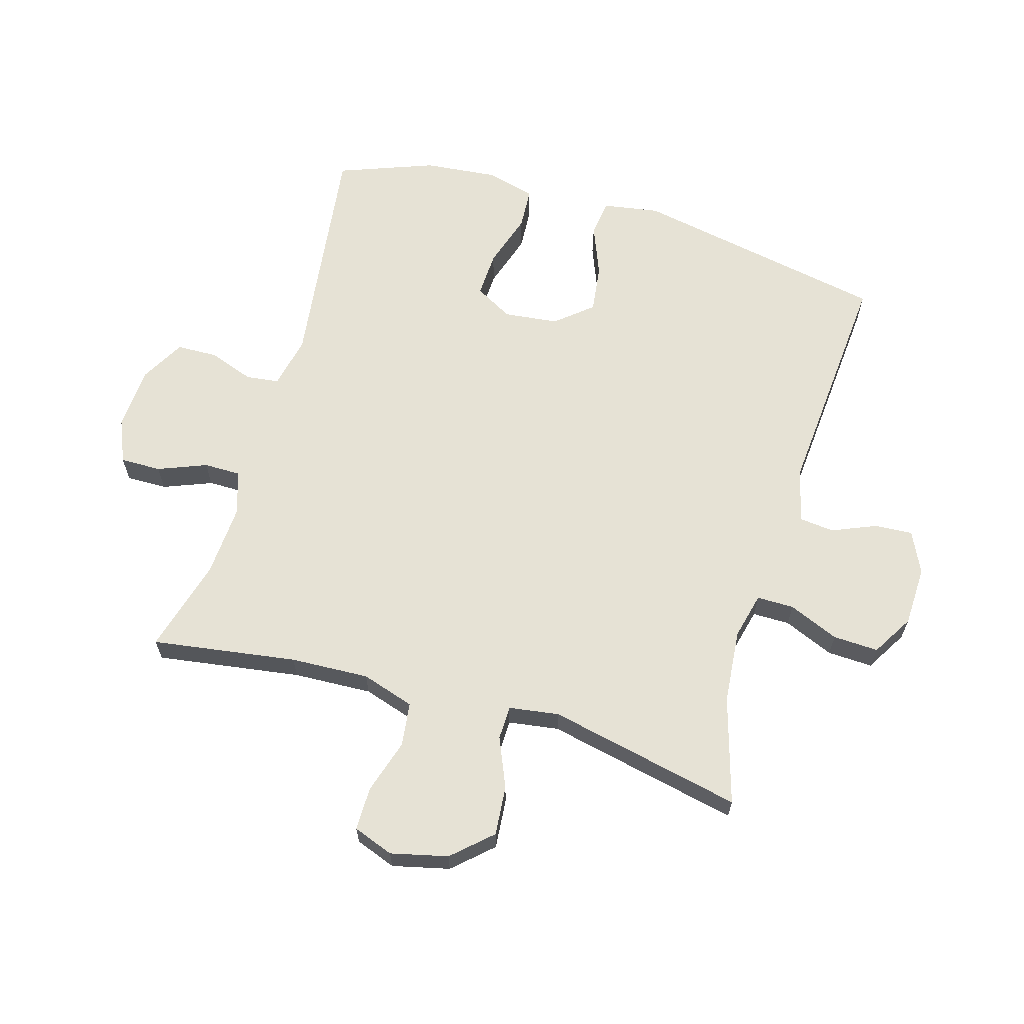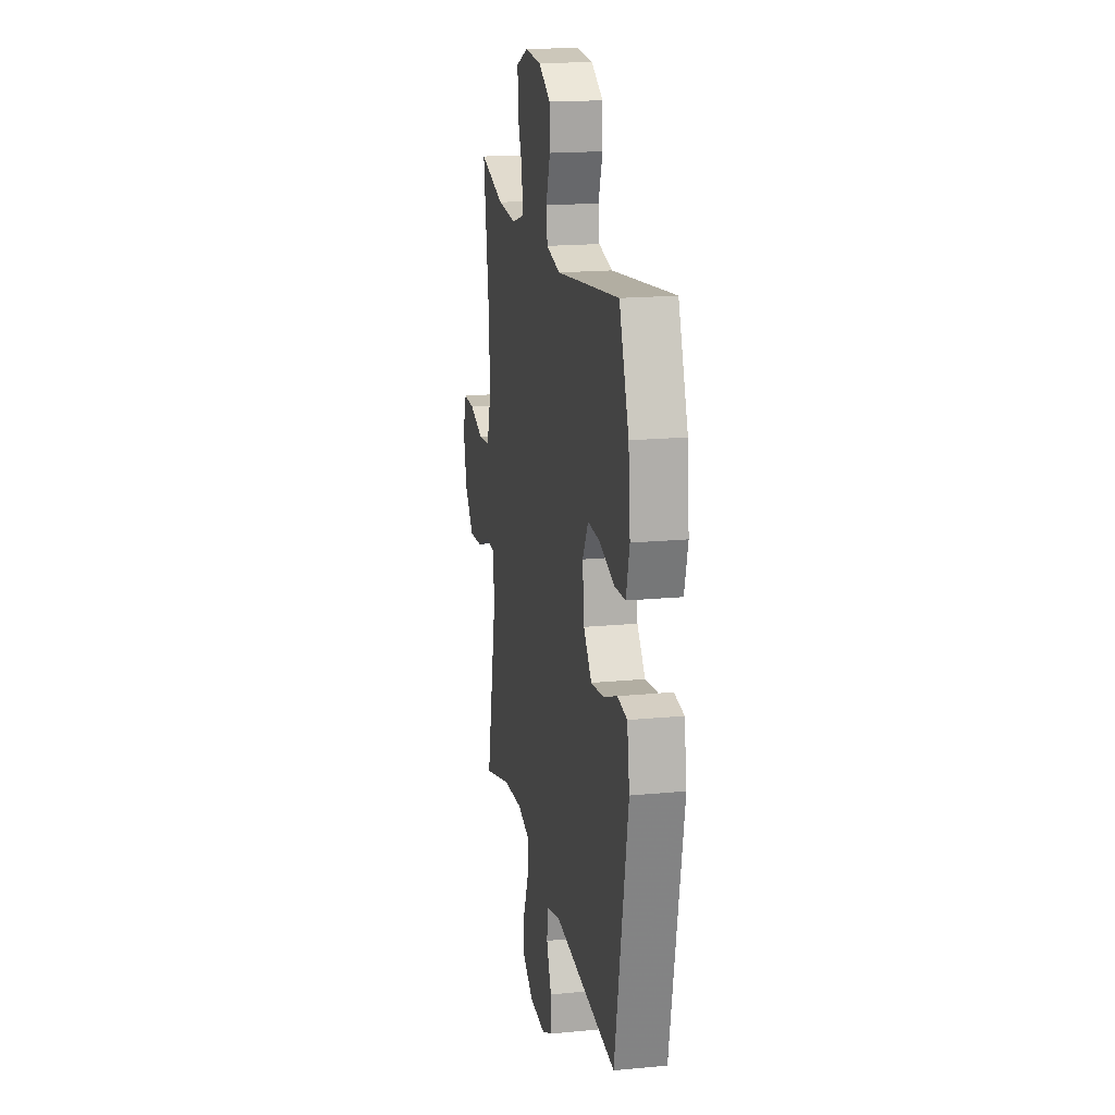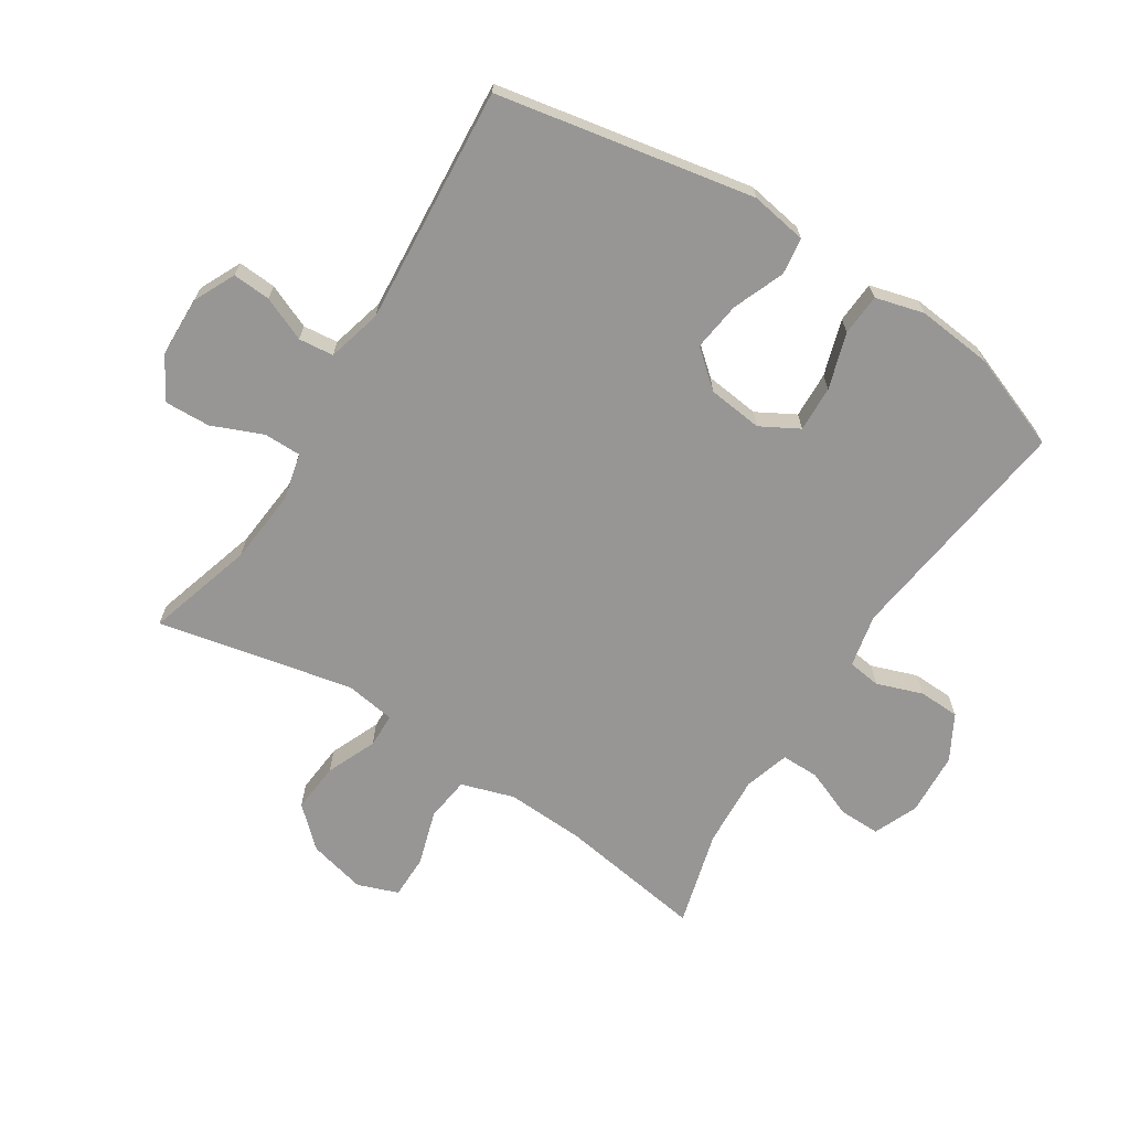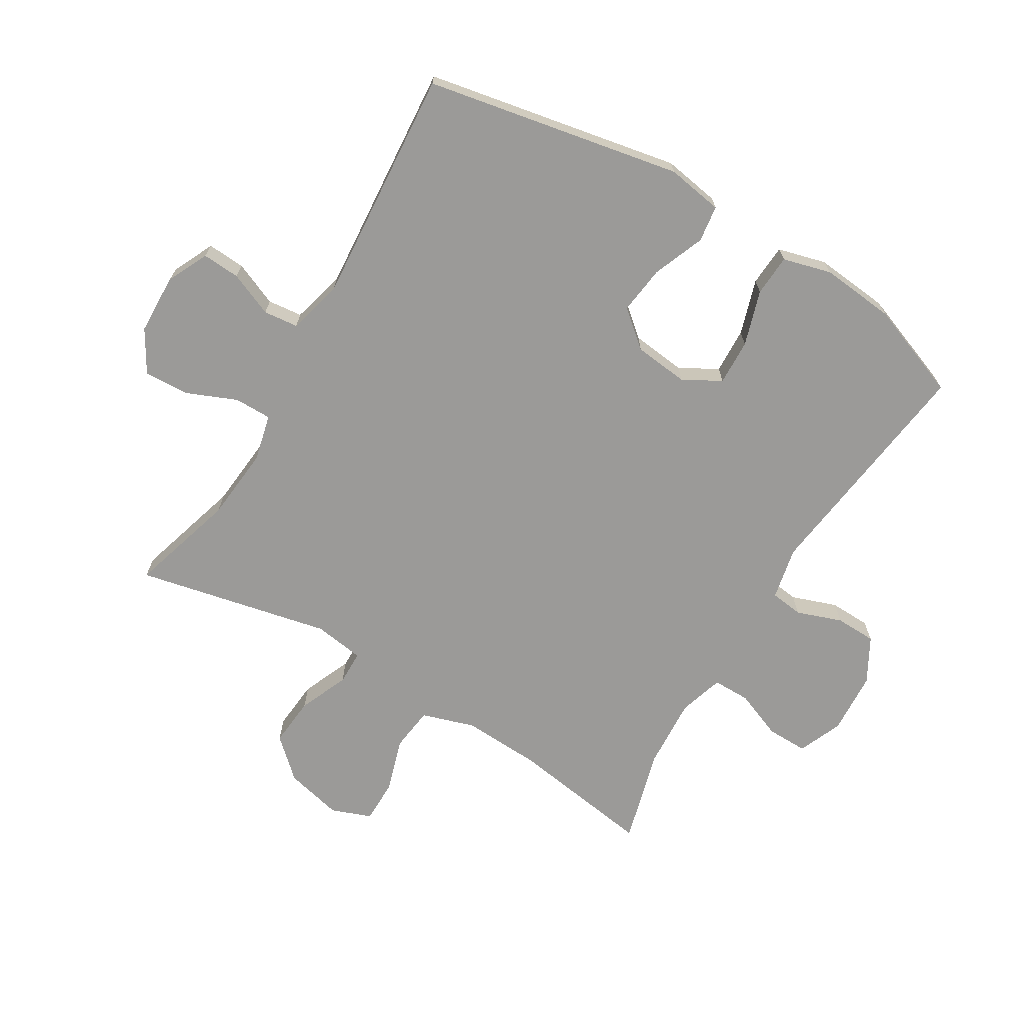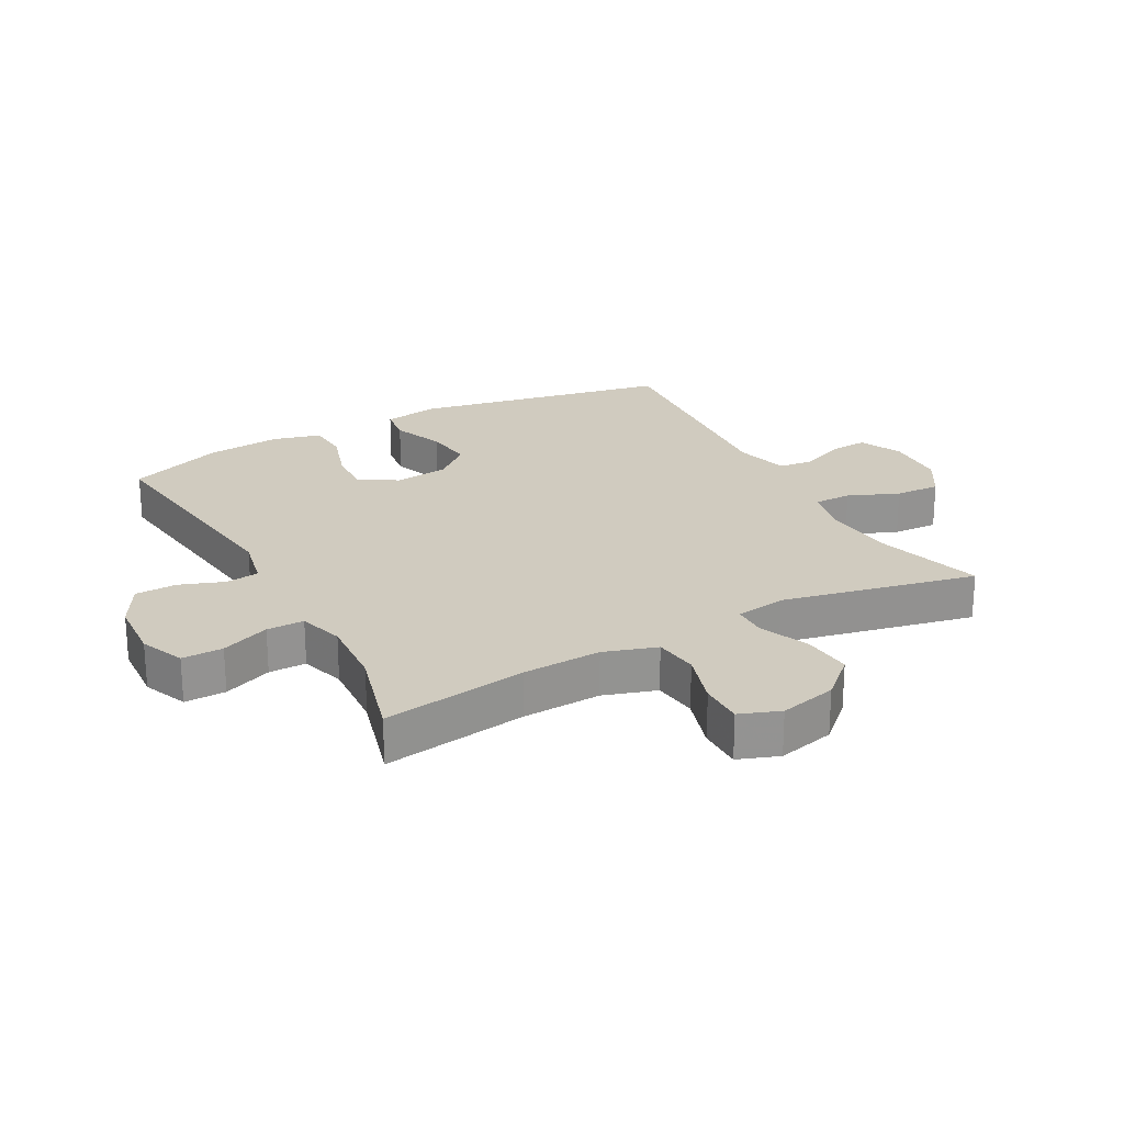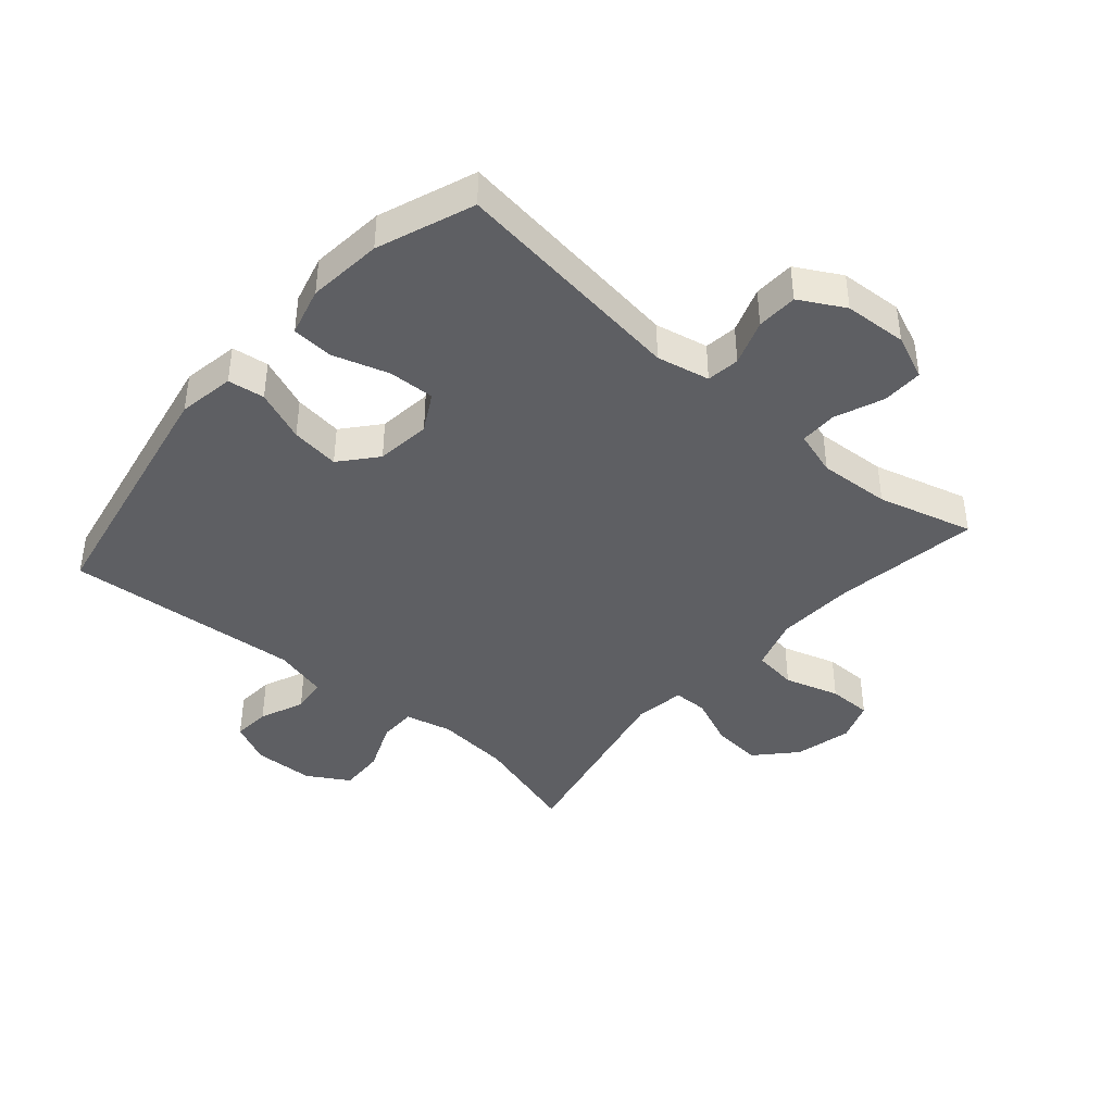
<metadata>
{"format":"obj","ext":"obj","renderer":"f3d","projection":"perspective","resolution":1024,"background":"white","views":[{"elev":64.0,"azim":106.4,"up":"+Y"},{"elev":18.1,"azim":-100.5,"up":"+Z"},{"elev":-67.9,"azim":-122.6,"up":"+Y"},{"elev":-69.4,"azim":-120.9,"up":"+Y"},{"elev":23.7,"azim":61.6,"up":"+Y"},{"elev":-41.6,"azim":-41.0,"up":"+Y"}]}
</metadata>
<code>
v 0.5 0.07 0.5
v 0.465 0.07 0.267
v 0.459 0.07 0.14
v 0.486 0.07 0.055
v 0.557 0.07 0.046
v 0.645 0.07 0.073
v 0.715 0.07 0.073
v 0.739 0.07 0.008
v 0.717 0.07 -0.084
v 0.66 0.07 -0.146
v 0.58 0.07 -0.139
v 0.5 0.07 -0.105
v 0.445 0.07 -0.106
v 0.433 0.07 -0.187
v 0.5 0.07 -0.5
v 0.328 0.07 -0.449
v 0.209 0.07 -0.438
v 0.134 0.07 -0.456
v 0.134 0.07 -0.516
v 0.168 0.07 -0.597
v 0.171 0.07 -0.67
v 0.104 0.07 -0.71
v 0.007 0.07 -0.713
v -0.06 0.07 -0.681
v -0.056 0.07 -0.62
v -0.026 0.07 -0.549
v -0.032 0.07 -0.493
v -0.119 0.07 -0.47
v -0.5 0.07 -0.5
v -0.579 0.07 -0.088
v -0.564 0.07 0.003
v -0.505 0.07 0.011
v -0.422 0.07 -0.022
v -0.344 0.07 -0.032
v -0.295 0.07 0.026
v -0.285 0.07 0.114
v -0.319 0.07 0.175
v -0.393 0.07 0.172
v -0.482 0.07 0.144
v -0.549 0.07 0.148
v -0.57 0.07 0.226
v -0.558 0.07 0.346
v -0.5 0.07 0.5
v -0.12 0.07 0.451
v -0.035 0.07 0.469
v -0.028 0.07 0.522
v -0.054 0.07 0.595
v -0.052 0.07 0.661
v 0.02 0.07 0.701
v 0.121 0.07 0.707
v 0.192 0.07 0.677
v 0.191 0.07 0.611
v 0.16 0.07 0.533
v 0.16 0.07 0.473
v 0.232 0.07 0.451
v 0.347 0.07 0.458
v 0.5 0 0.5
v 0.465 0 0.267
v 0.459 0 0.14
v 0.486 0 0.055
v 0.557 0 0.046
v 0.645 0 0.073
v 0.715 0 0.073
v 0.739 0 0.008
v 0.717 0 -0.084
v 0.66 0 -0.146
v 0.58 0 -0.139
v 0.5 0 -0.105
v 0.445 0 -0.106
v 0.433 0 -0.187
v 0.5 0 -0.5
v 0.328 0 -0.449
v 0.209 0 -0.438
v 0.134 0 -0.456
v 0.134 0 -0.516
v 0.168 0 -0.597
v 0.171 0 -0.67
v 0.104 0 -0.71
v 0.007 0 -0.713
v -0.06 0 -0.681
v -0.056 0 -0.62
v -0.026 0 -0.549
v -0.032 0 -0.493
v -0.119 0 -0.47
v -0.5 0 -0.5
v -0.579 0 -0.088
v -0.564 0 0.003
v -0.505 0 0.011
v -0.422 0 -0.022
v -0.344 0 -0.032
v -0.295 0 0.026
v -0.285 0 0.114
v -0.319 0 0.175
v -0.393 0 0.172
v -0.482 0 0.144
v -0.549 0 0.148
v -0.57 0 0.226
v -0.558 0 0.346
v -0.5 0 0.5
v -0.12 0 0.451
v -0.035 0 0.469
v -0.028 0 0.522
v -0.054 0 0.595
v -0.052 0 0.661
v 0.02 0 0.701
v 0.121 0 0.707
v 0.192 0 0.677
v 0.191 0 0.611
v 0.16 0 0.533
v 0.16 0 0.473
v 0.232 0 0.451
v 0.347 0 0.458
f 51 52 53
f 50 51 53
f 49 50 53
f 48 49 53
f 47 48 53
f 46 47 53
f 45 46 53 54
f 44 45 54 55
f 42 43 44
f 41 42 44
f 40 41 44
f 39 40 44
f 38 39 44
f 37 38 44 55
f 31 32 33
f 30 31 33
f 29 30 33
f 28 29 33
f 27 28 33 34
f 24 25 26
f 23 24 26
f 22 23 26
f 21 22 26
f 20 21 26
f 19 20 26
f 18 19 26 27
f 27 34 35
f 18 27 35
f 17 18 35
f 14 15 16
f 17 35 36
f 16 17 36
f 14 16 36
f 13 14 36
f 10 11 12
f 9 10 12
f 8 9 12
f 7 8 12
f 6 7 12
f 5 6 12
f 56 1 2
f 56 2 3
f 55 56 3 4
f 37 55 4
f 36 37 4
f 12 13 36
f 5 12 36
f 4 5 36
f 109 108 107
f 109 107 106
f 109 106 105
f 109 105 104
f 109 104 103
f 109 103 102
f 110 109 102 101
f 111 110 101 100
f 100 99 98
f 100 98 97
f 100 97 96
f 100 96 95
f 100 95 94
f 111 100 94 93
f 89 88 87
f 89 87 86
f 89 86 85
f 89 85 84
f 90 89 84 83
f 82 81 80
f 82 80 79
f 82 79 78
f 82 78 77
f 82 77 76
f 82 76 75
f 83 82 75 74
f 91 90 83
f 91 83 74
f 91 74 73
f 72 71 70
f 92 91 73
f 92 73 72
f 92 72 70
f 92 70 69
f 68 67 66
f 68 66 65
f 68 65 64
f 68 64 63
f 68 63 62
f 68 62 61
f 58 57 112
f 59 58 112
f 60 59 112 111
f 60 111 93
f 60 93 92
f 92 69 68
f 92 68 61
f 92 61 60
f 1 57 58 2
f 2 58 59 3
f 3 59 60 4
f 4 60 61 5
f 5 61 62 6
f 6 62 63 7
f 7 63 64 8
f 8 64 65 9
f 9 65 66 10
f 10 66 67 11
f 11 67 68 12
f 12 68 69 13
f 13 69 70 14
f 14 70 71 15
f 15 71 72 16
f 16 72 73 17
f 17 73 74 18
f 18 74 75 19
f 19 75 76 20
f 20 76 77 21
f 21 77 78 22
f 22 78 79 23
f 23 79 80 24
f 24 80 81 25
f 25 81 82 26
f 26 82 83 27
f 27 83 84 28
f 28 84 85 29
f 29 85 86 30
f 30 86 87 31
f 31 87 88 32
f 32 88 89 33
f 33 89 90 34
f 34 90 91 35
f 35 91 92 36
f 36 92 93 37
f 37 93 94 38
f 38 94 95 39
f 39 95 96 40
f 40 96 97 41
f 41 97 98 42
f 42 98 99 43
f 43 99 100 44
f 44 100 101 45
f 45 101 102 46
f 46 102 103 47
f 47 103 104 48
f 48 104 105 49
f 49 105 106 50
f 50 106 107 51
f 51 107 108 52
f 52 108 109 53
f 53 109 110 54
f 54 110 111 55
f 55 111 112 56
f 56 112 57 1

</code>
